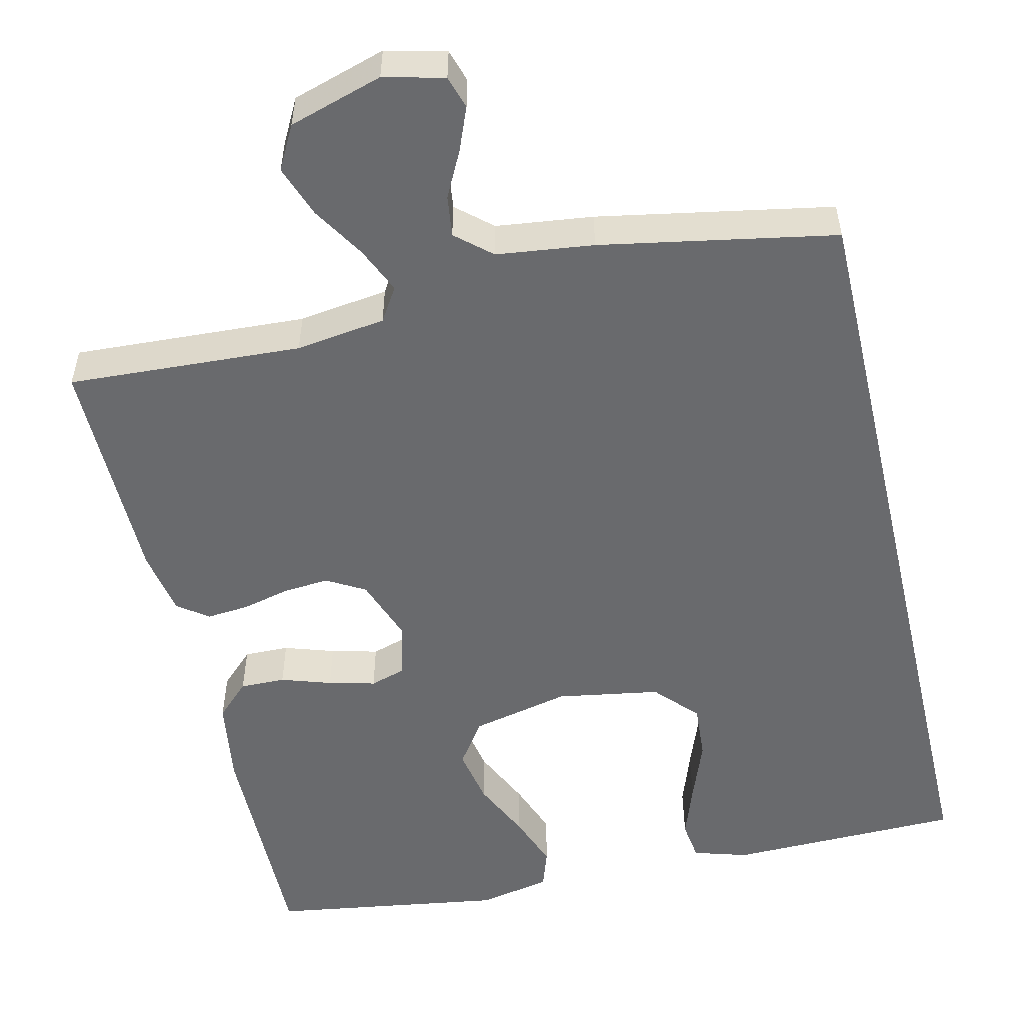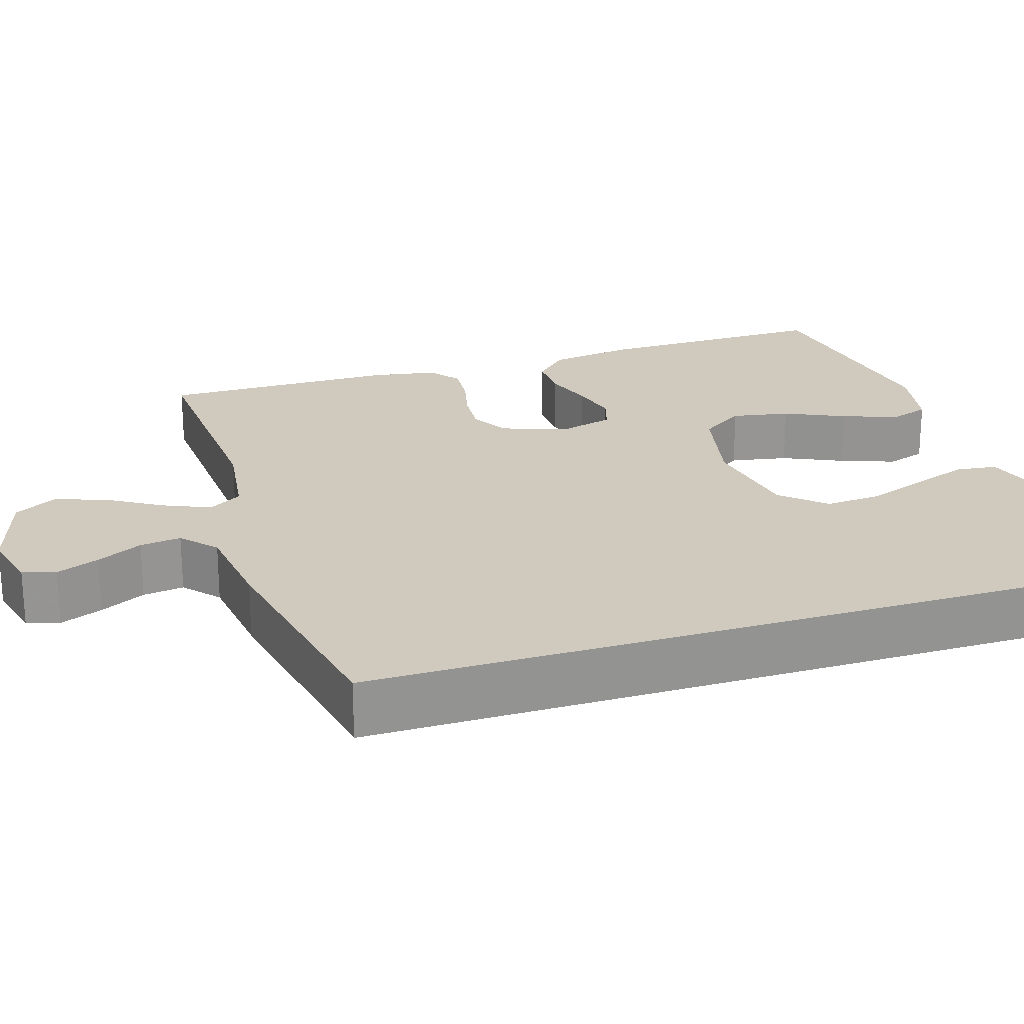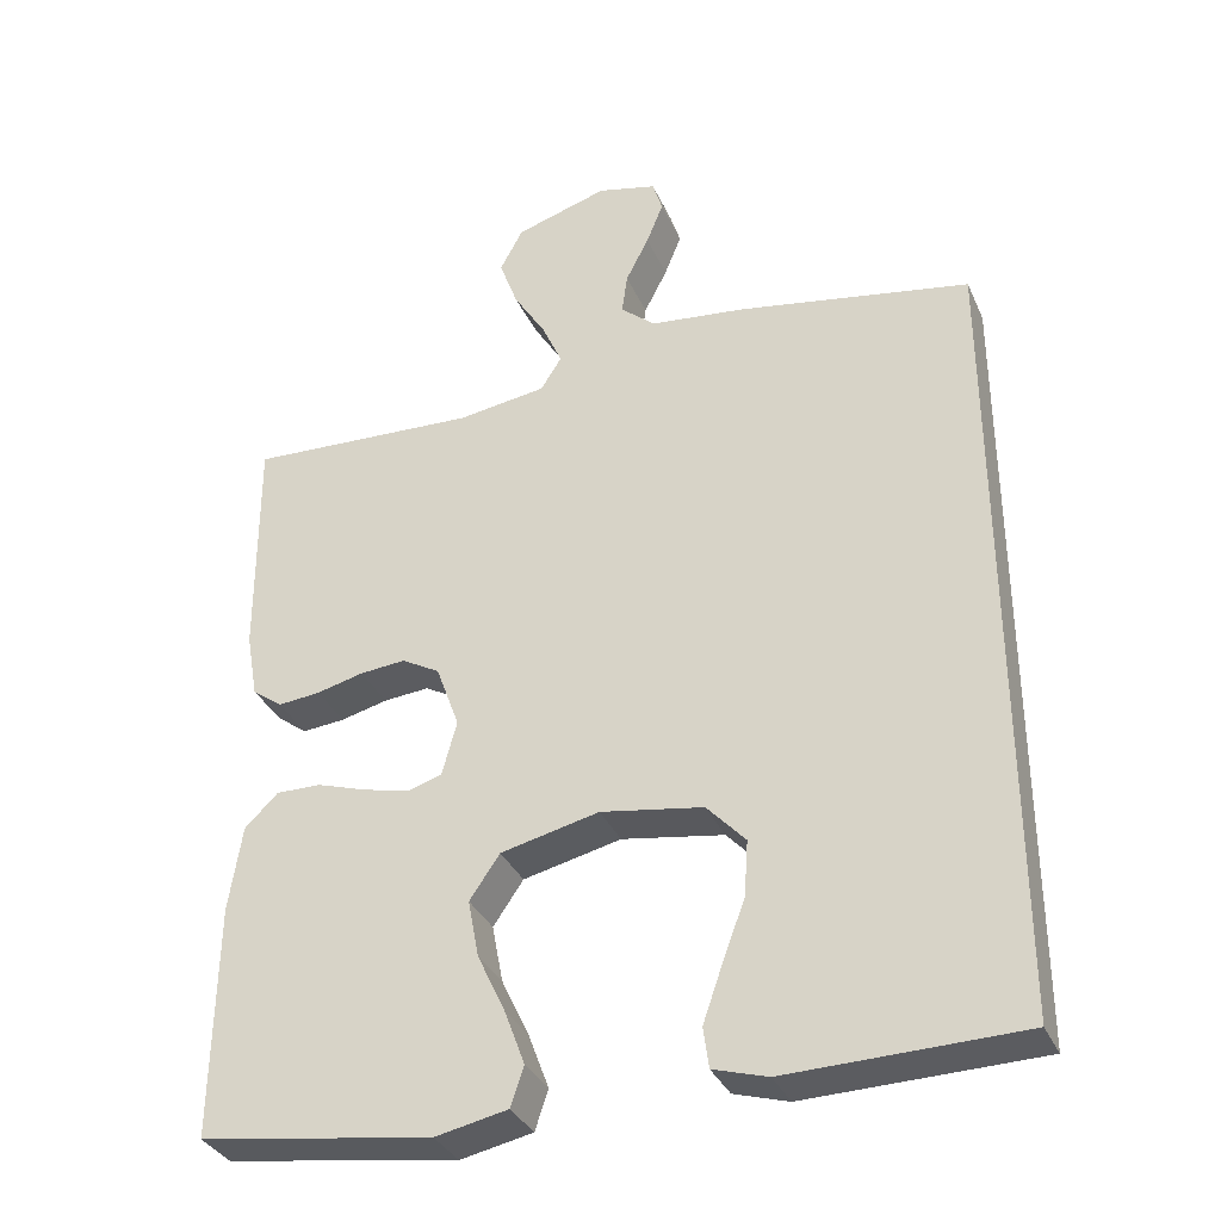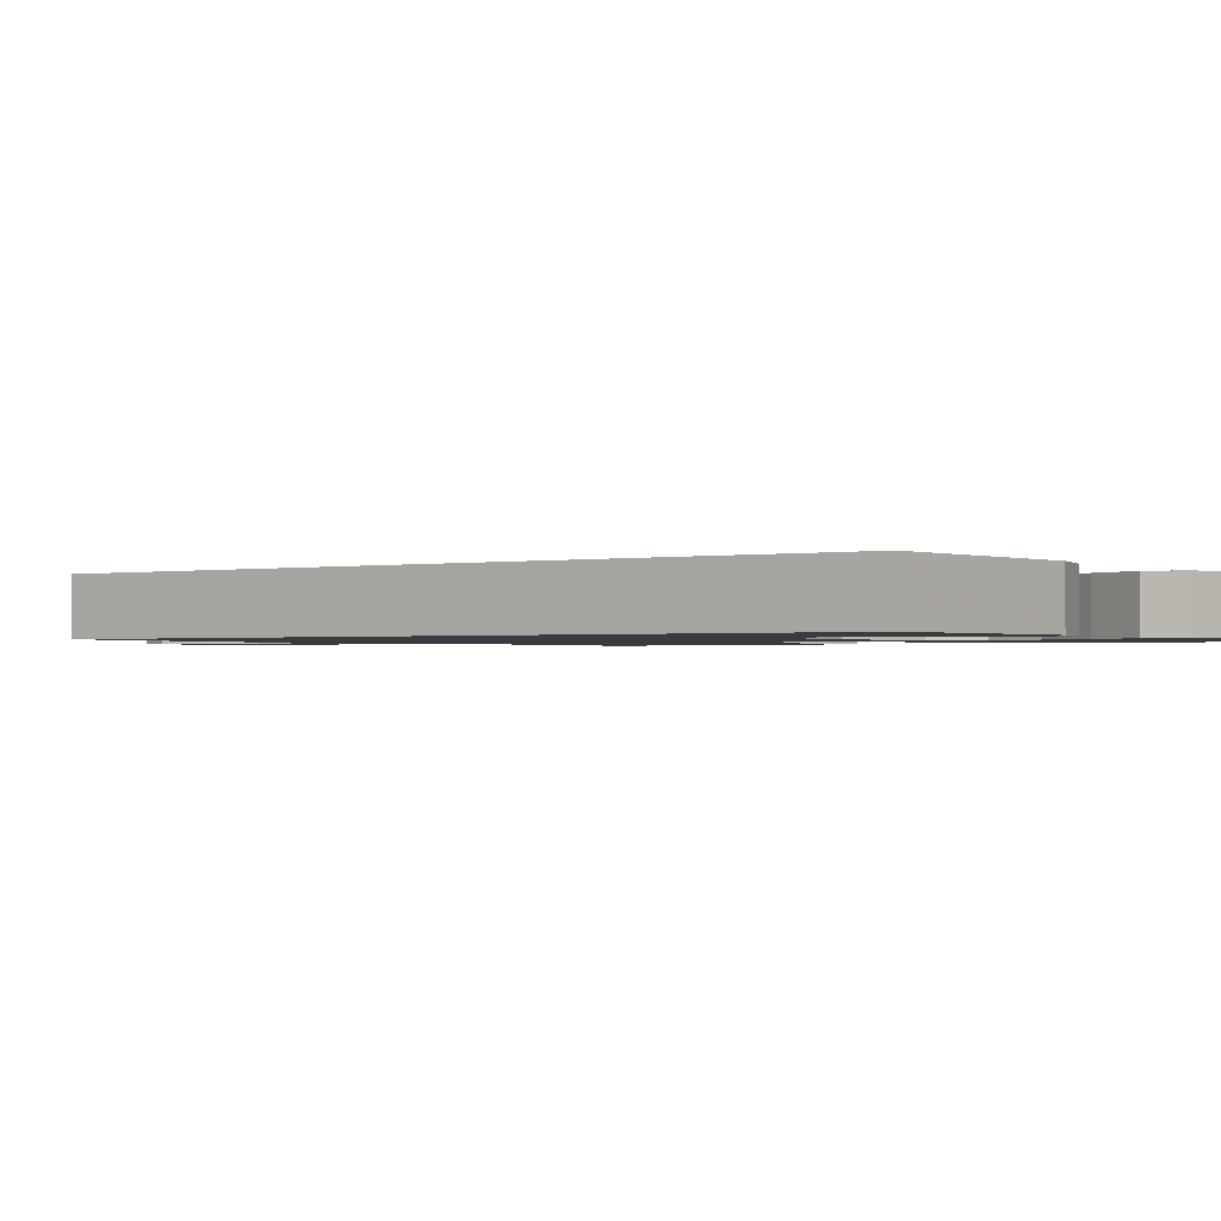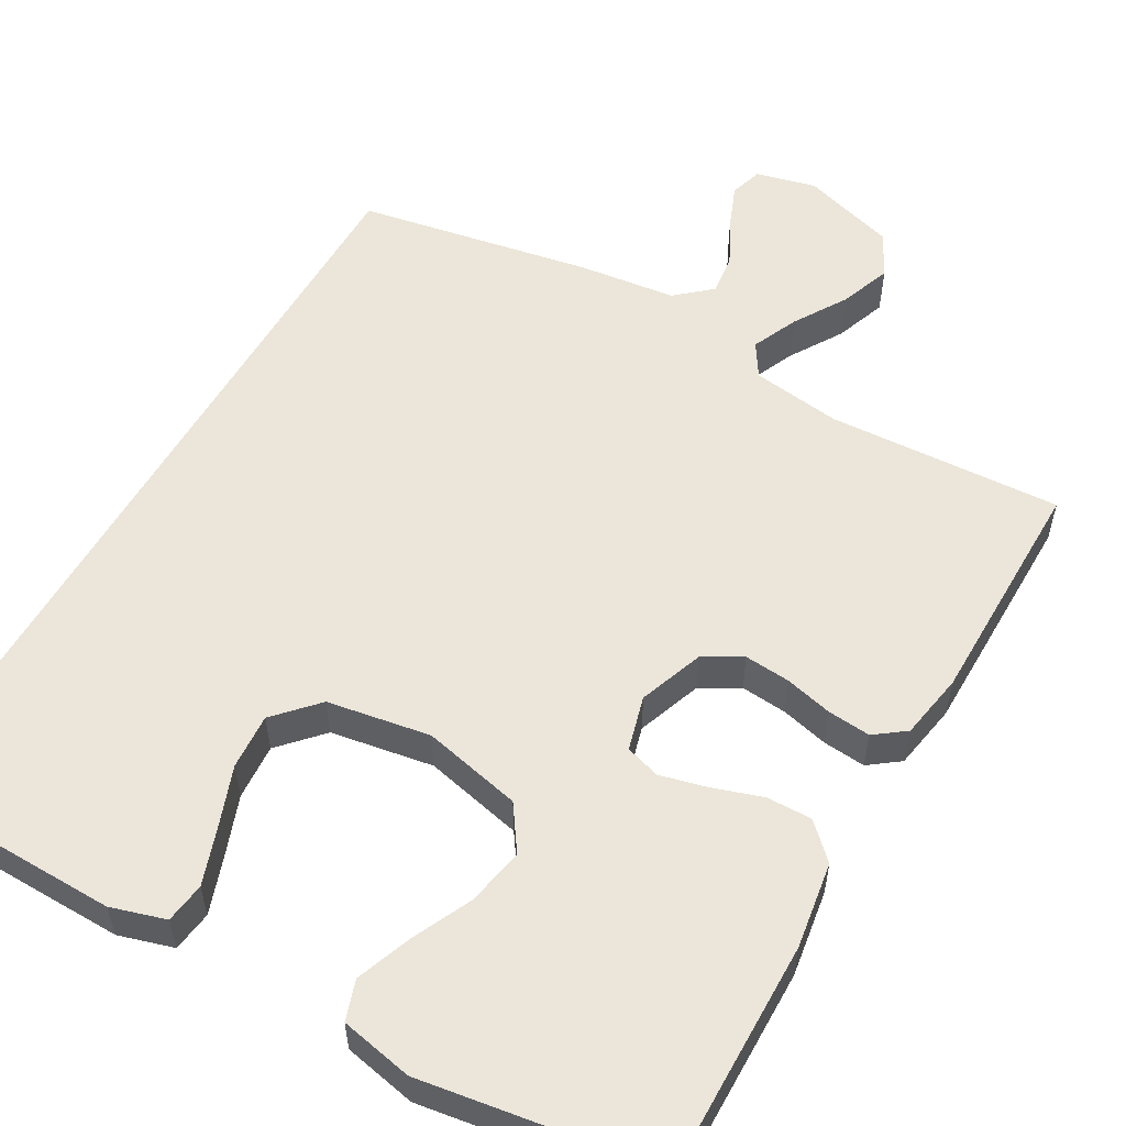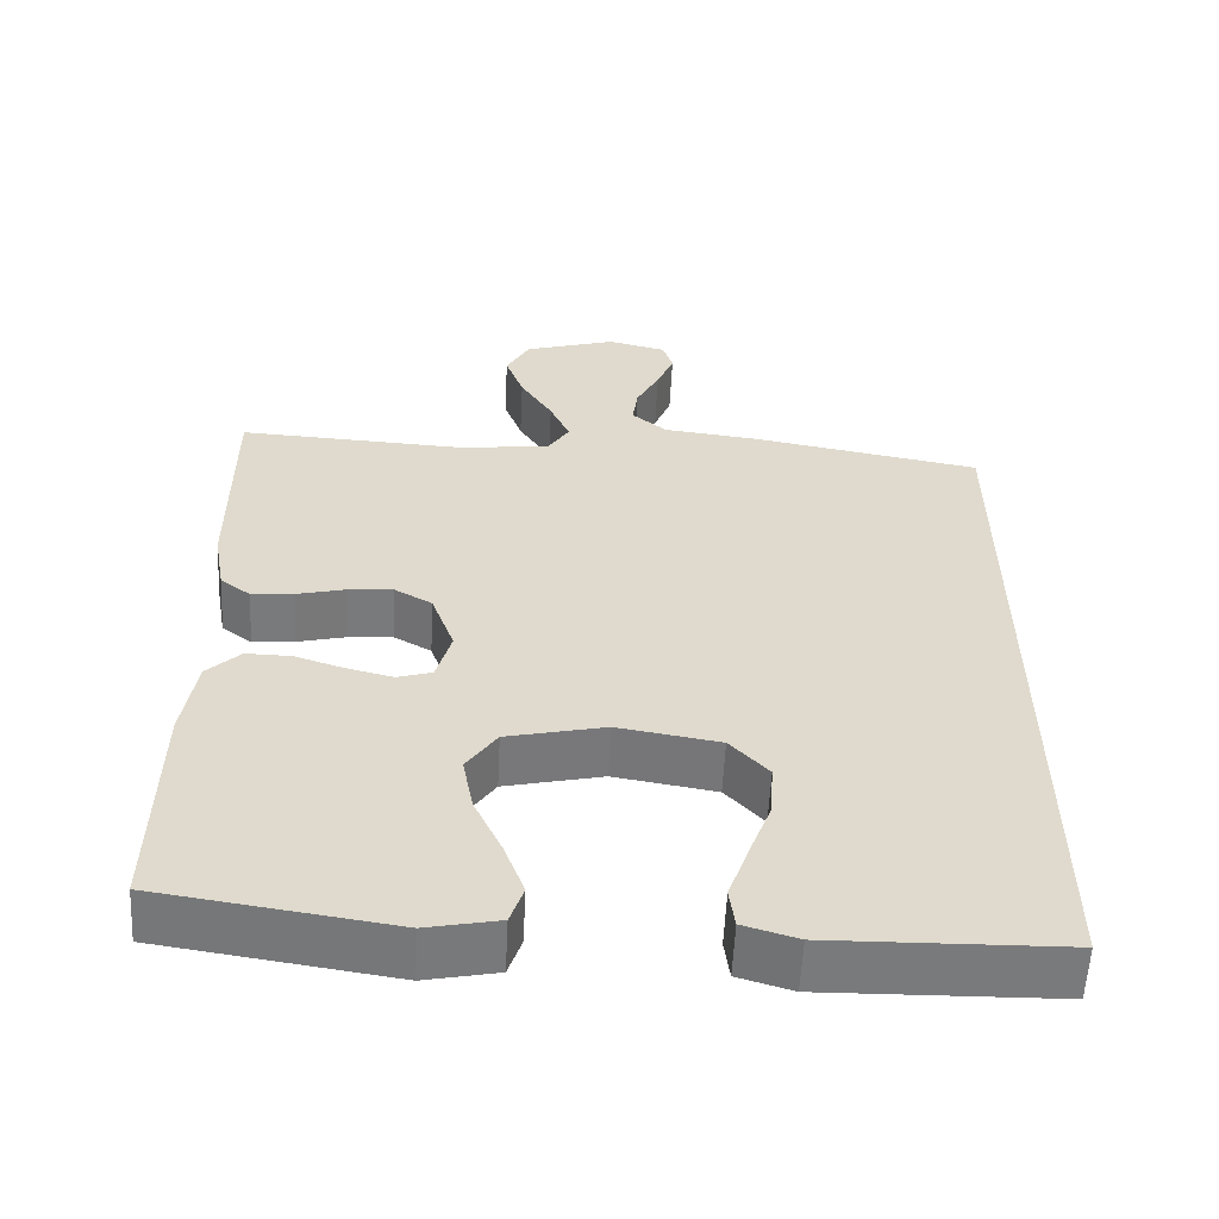
<metadata>
{"format":"obj","ext":"obj","renderer":"f3d","projection":"perspective","resolution":1024,"background":"white","views":[{"elev":-53.1,"azim":13.1,"up":"+Y"},{"elev":22.8,"azim":72.2,"up":"+Y"},{"elev":-34.4,"azim":21.8,"up":"+Z"},{"elev":-1.2,"azim":126.4,"up":"+Y"},{"elev":55.3,"azim":-150.3,"up":"+Y"},{"elev":-57.9,"azim":-2.9,"up":"+Z"}]}
</metadata>
<code>
v 0.5 0.07 -0.533
v 0.2 0.07 -0.539
v 0.13 0.07 -0.518
v 0.123 0.07 -0.466
v 0.148 0.07 -0.394
v 0.177 0.07 -0.316
v 0.182 0.07 -0.244
v 0.132 0.07 -0.19
v 0 0.07 -0.168
v -0.127 0.07 -0.197
v -0.166 0.07 -0.254
v -0.152 0.07 -0.328
v -0.116 0.07 -0.405
v -0.09 0.07 -0.475
v -0.107 0.07 -0.526
v -0.2 0.07 -0.545
v -0.5 0.07 -0.5
v -0.496 0.07 -0.2
v -0.479 0.07 -0.089
v -0.436 0.07 -0.047
v -0.378 0.07 -0.048
v -0.314 0.07 -0.069
v -0.254 0.07 -0.084
v -0.209 0.07 -0.07
v -0.19 0.07 0
v -0.22 0.07 0.083
v -0.269 0.07 0.111
v -0.328 0.07 0.106
v -0.389 0.07 0.091
v -0.444 0.07 0.086
v -0.483 0.07 0.115
v -0.498 0.07 0.2
v -0.5 0.07 0.5
v -0.2 0.07 0.484
v -0.085 0.07 0.5
v -0.058 0.07 0.543
v -0.084 0.07 0.602
v -0.126 0.07 0.67
v -0.15 0.07 0.736
v -0.12 0.07 0.792
v 0 0.07 0.829
v 0.077 0.07 0.81
v 0.09 0.07 0.768
v 0.068 0.07 0.713
v 0.038 0.07 0.654
v 0.031 0.07 0.601
v 0.076 0.07 0.562
v 0.2 0.07 0.547
v 0.5 0.07 0.492
v 0.5 0 -0.533
v 0.2 0 -0.539
v 0.13 0 -0.518
v 0.123 0 -0.466
v 0.148 0 -0.394
v 0.177 0 -0.316
v 0.182 0 -0.244
v 0.132 0 -0.19
v 0 0 -0.168
v -0.127 0 -0.197
v -0.166 0 -0.254
v -0.152 0 -0.328
v -0.116 0 -0.405
v -0.09 0 -0.475
v -0.107 0 -0.526
v -0.2 0 -0.545
v -0.5 0 -0.5
v -0.496 0 -0.2
v -0.479 0 -0.089
v -0.436 0 -0.047
v -0.378 0 -0.048
v -0.314 0 -0.069
v -0.254 0 -0.084
v -0.209 0 -0.07
v -0.19 0 0
v -0.22 0 0.083
v -0.269 0 0.111
v -0.328 0 0.106
v -0.389 0 0.091
v -0.444 0 0.086
v -0.483 0 0.115
v -0.498 0 0.2
v -0.5 0 0.5
v -0.2 0 0.484
v -0.085 0 0.5
v -0.058 0 0.543
v -0.084 0 0.602
v -0.126 0 0.67
v -0.15 0 0.736
v -0.12 0 0.792
v 0 0 0.829
v 0.077 0 0.81
v 0.09 0 0.768
v 0.068 0 0.713
v 0.038 0 0.654
v 0.031 0 0.601
v 0.076 0 0.562
v 0.2 0 0.547
v 0.5 0 0.492
f 47 48 49 1
f 46 47 1
f 43 44 45
f 42 43 45
f 41 42 45
f 40 41 45
f 39 40 45
f 38 39 45
f 37 38 45
f 36 37 45 46
f 35 36 46 1
f 32 33 34
f 31 32 34
f 30 31 34
f 29 30 34
f 28 29 34
f 27 28 34 35
f 26 27 35
f 25 26 35
f 20 21 22
f 19 20 22
f 18 19 22
f 17 18 22
f 16 17 22
f 15 16 22
f 14 15 22
f 13 14 22
f 12 13 22
f 11 12 22 23
f 10 11 23 24
f 4 5 6
f 3 4 6
f 2 3 6
f 1 2 6
f 1 6 7
f 35 1 7 8
f 9 10 24 25
f 8 9 25 35
f 50 98 97 96
f 50 96 95
f 94 93 92
f 94 92 91
f 94 91 90
f 94 90 89
f 94 89 88
f 94 88 87
f 94 87 86
f 95 94 86 85
f 50 95 85 84
f 83 82 81
f 83 81 80
f 83 80 79
f 83 79 78
f 83 78 77
f 84 83 77 76
f 84 76 75
f 84 75 74
f 71 70 69
f 71 69 68
f 71 68 67
f 71 67 66
f 71 66 65
f 71 65 64
f 71 64 63
f 71 63 62
f 71 62 61
f 72 71 61 60
f 73 72 60 59
f 55 54 53
f 55 53 52
f 55 52 51
f 55 51 50
f 56 55 50
f 57 56 50 84
f 74 73 59 58
f 84 74 58 57
f 1 50 51 2
f 2 51 52 3
f 3 52 53 4
f 4 53 54 5
f 5 54 55 6
f 6 55 56 7
f 7 56 57 8
f 8 57 58 9
f 9 58 59 10
f 10 59 60 11
f 11 60 61 12
f 12 61 62 13
f 13 62 63 14
f 14 63 64 15
f 15 64 65 16
f 16 65 66 17
f 17 66 67 18
f 18 67 68 19
f 19 68 69 20
f 20 69 70 21
f 21 70 71 22
f 22 71 72 23
f 23 72 73 24
f 24 73 74 25
f 25 74 75 26
f 26 75 76 27
f 27 76 77 28
f 28 77 78 29
f 29 78 79 30
f 30 79 80 31
f 31 80 81 32
f 32 81 82 33
f 33 82 83 34
f 34 83 84 35
f 35 84 85 36
f 36 85 86 37
f 37 86 87 38
f 38 87 88 39
f 39 88 89 40
f 40 89 90 41
f 41 90 91 42
f 42 91 92 43
f 43 92 93 44
f 44 93 94 45
f 45 94 95 46
f 46 95 96 47
f 47 96 97 48
f 48 97 98 49
f 49 98 50 1

</code>
